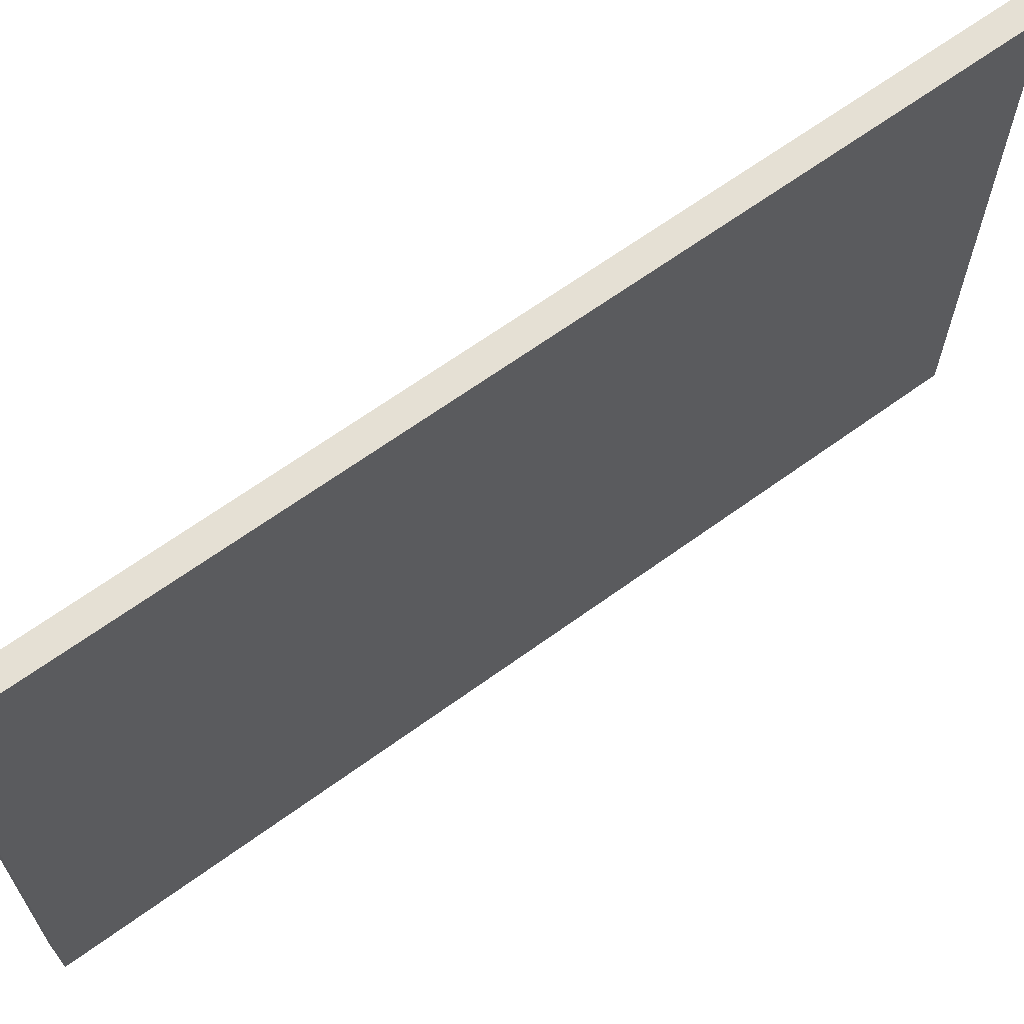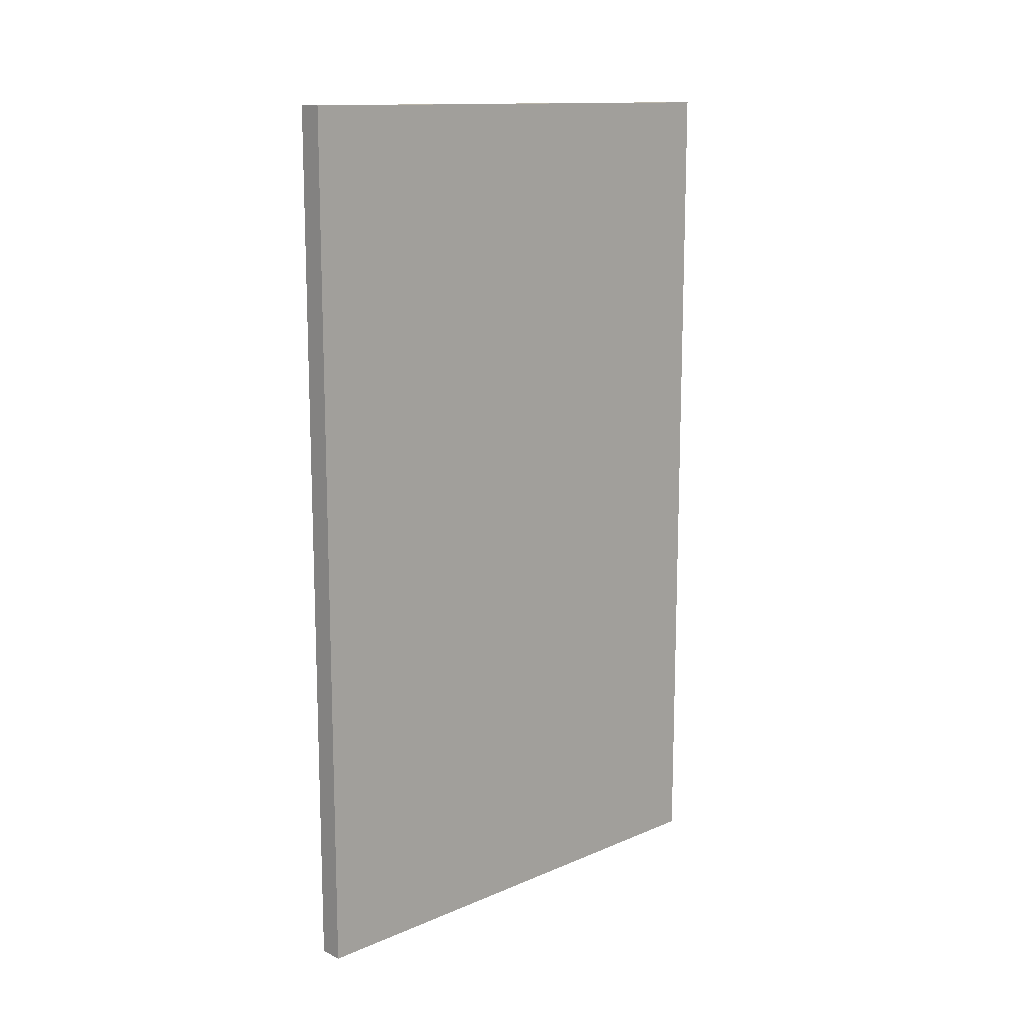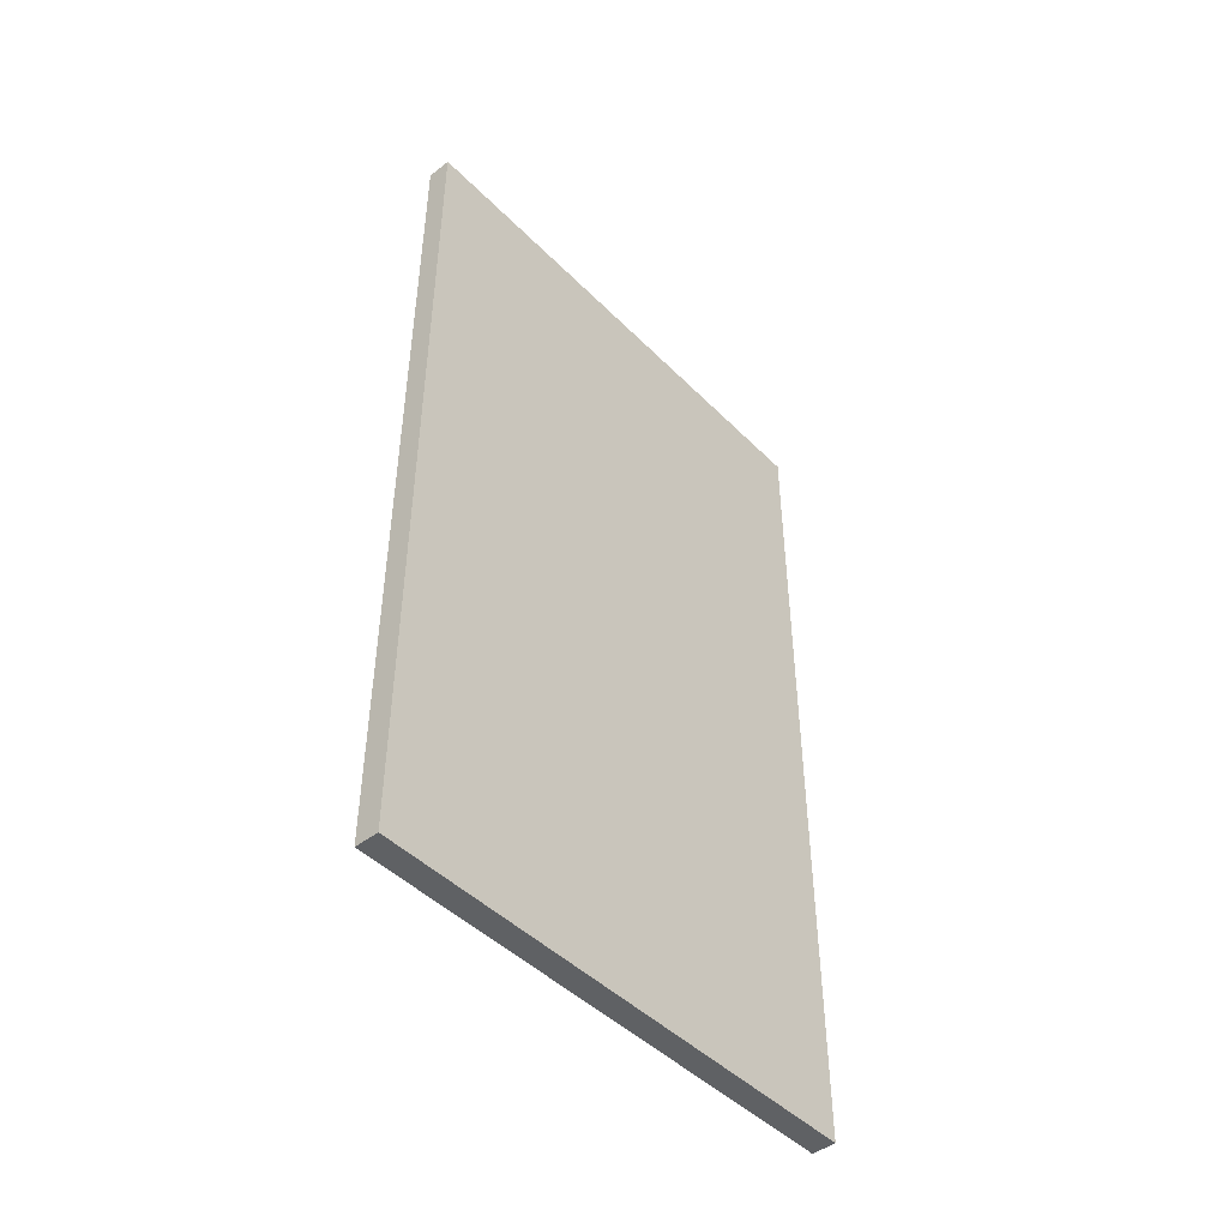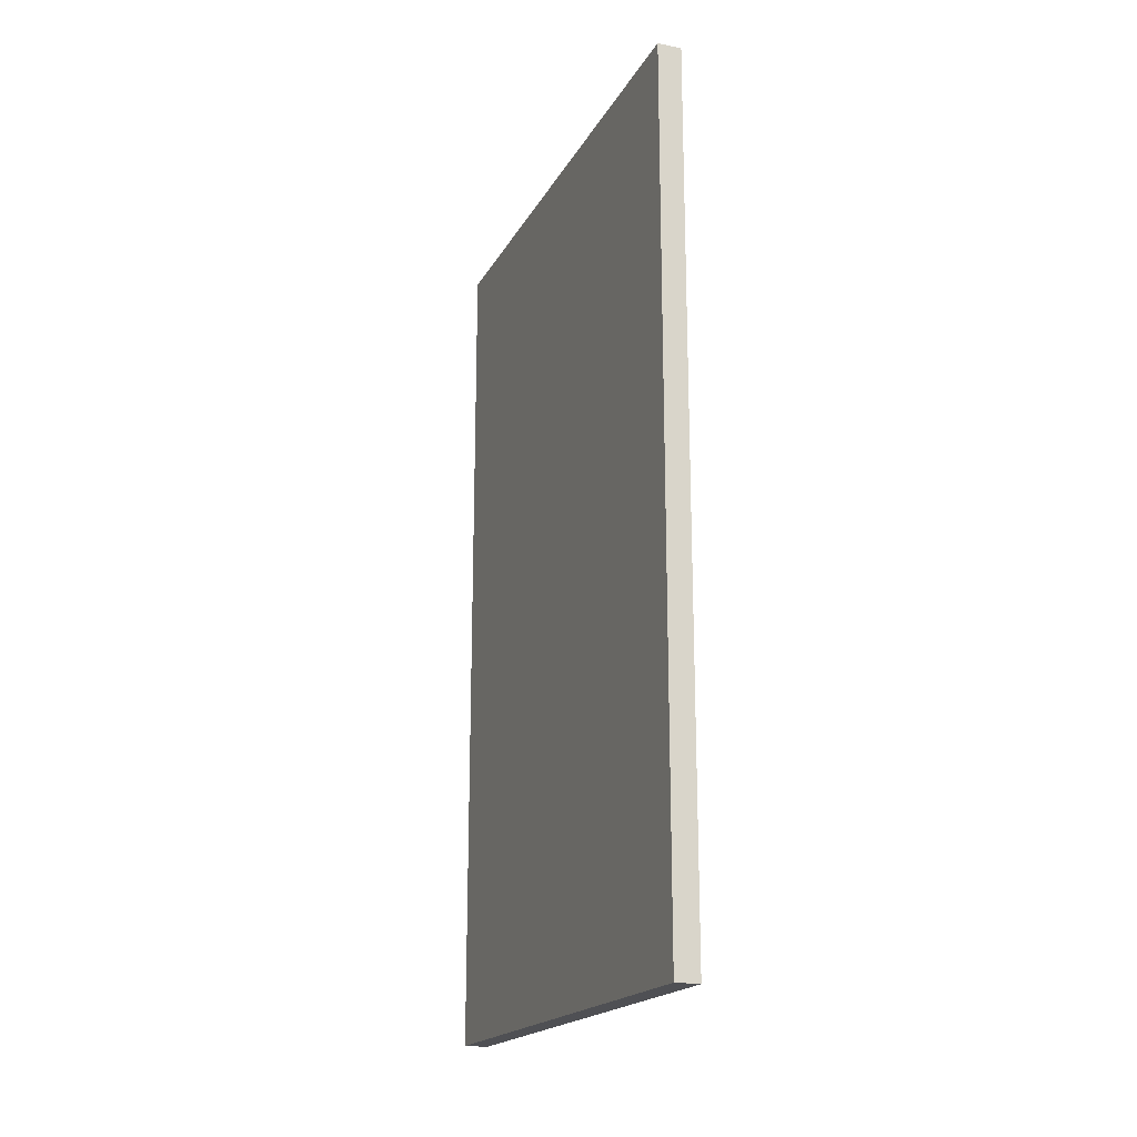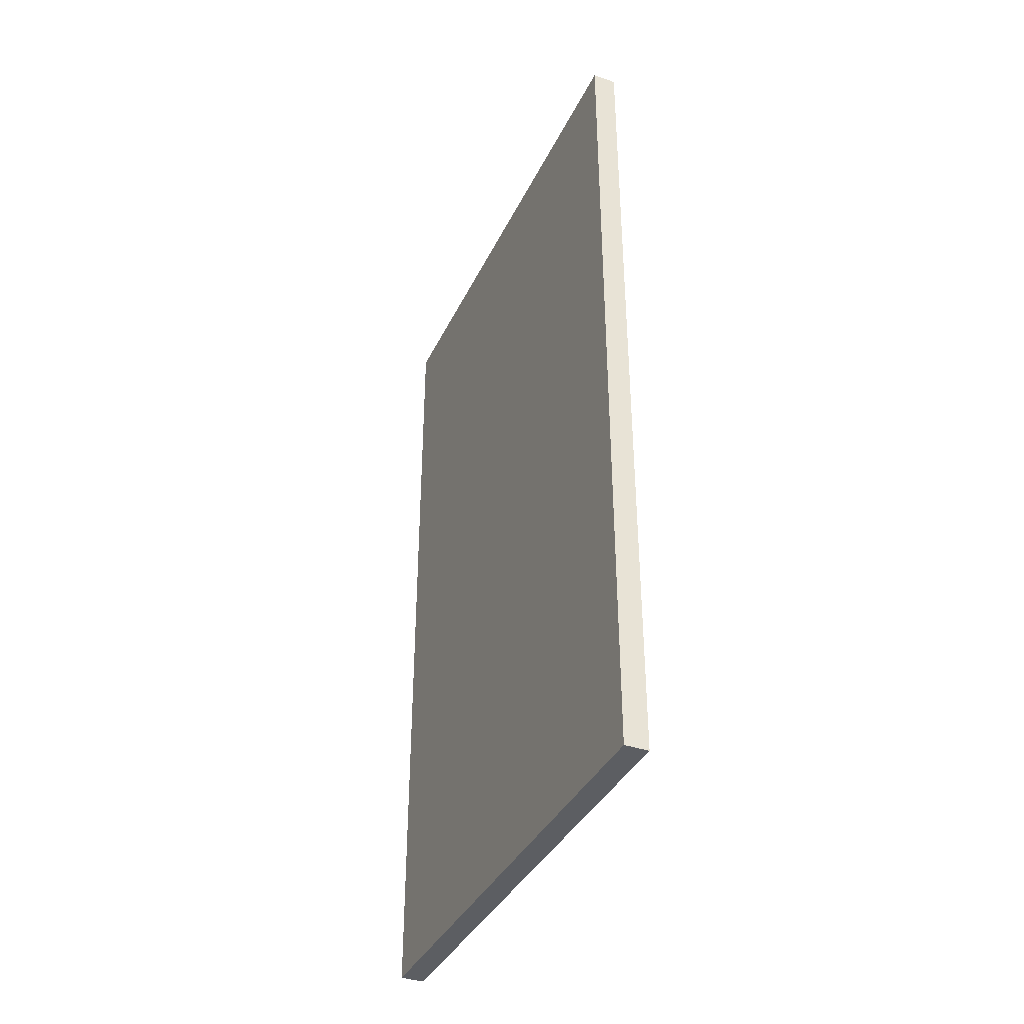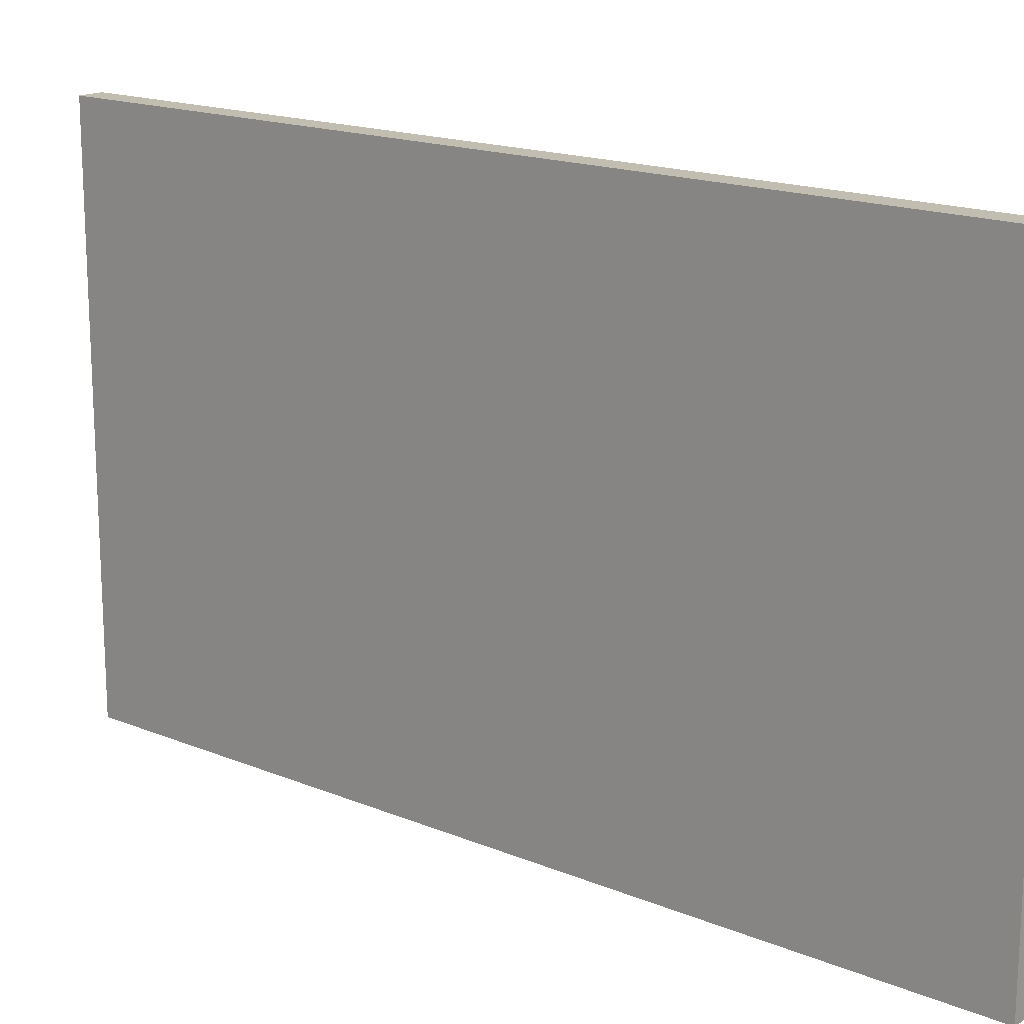
<metadata>
{"format":"obj","ext":"obj","renderer":"f3d","projection":"perspective","resolution":1024,"background":"white","views":[{"elev":65.6,"azim":-126.1,"up":"+Z"},{"elev":13.3,"azim":-133.6,"up":"+Y"},{"elev":-46.3,"azim":41.5,"up":"+Y"},{"elev":-19.2,"azim":-21.2,"up":"+Y"},{"elev":-37.6,"azim":-23.5,"up":"+Y"},{"elev":16.8,"azim":-50.2,"up":"+Z"}]}
</metadata>
<code>
o Cube (44)
g Cube (44)
v 23.66 0 18.65
v 23.92 0 18.65
v 23.66 9.5 18.65
v 23.92 9.5 18.65
v 23.92 0 24.38
v 23.92 9.5 24.38
v 23.66 0 24.38
v 23.66 9.5 24.38
f 3 4 2 1
f 4 6 5 2
f 6 8 7 5
f 8 3 1 7
f 8 6 4 3
f 1 2 5 7

</code>
